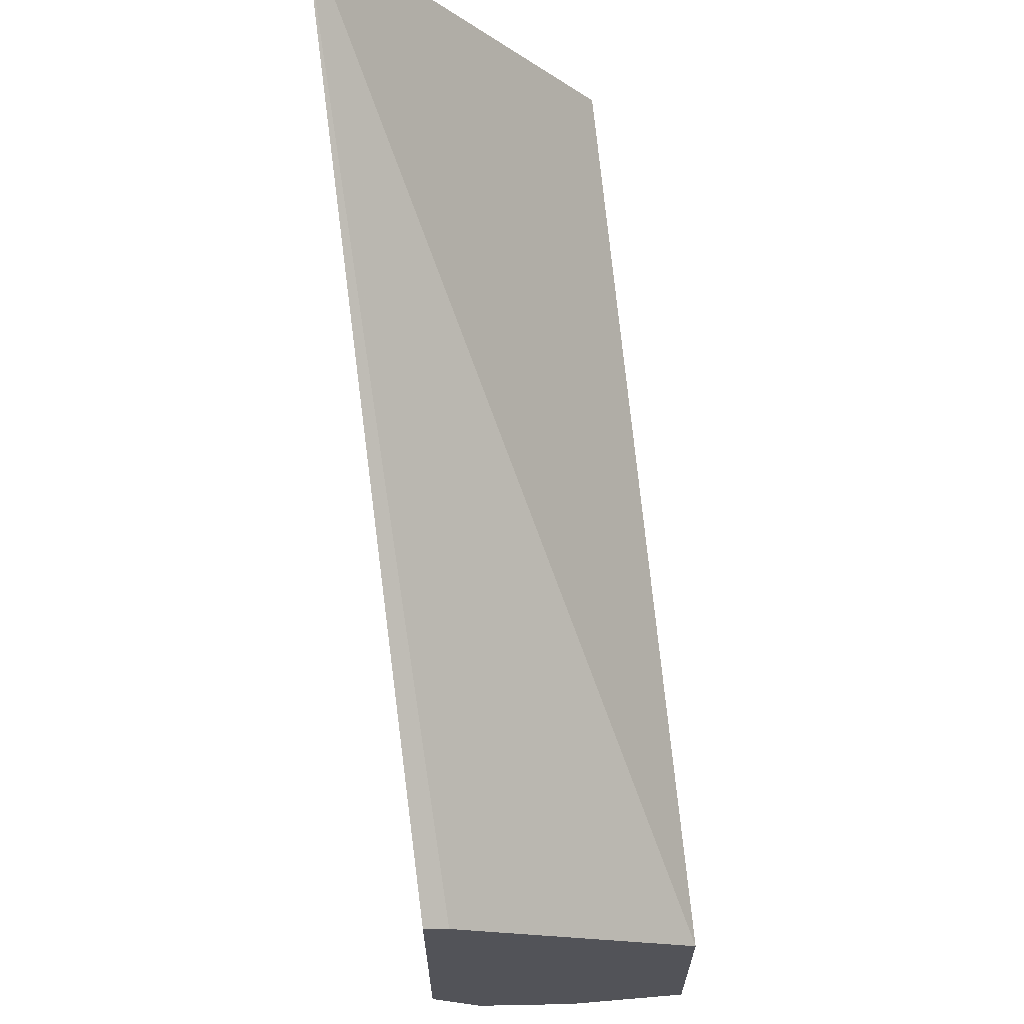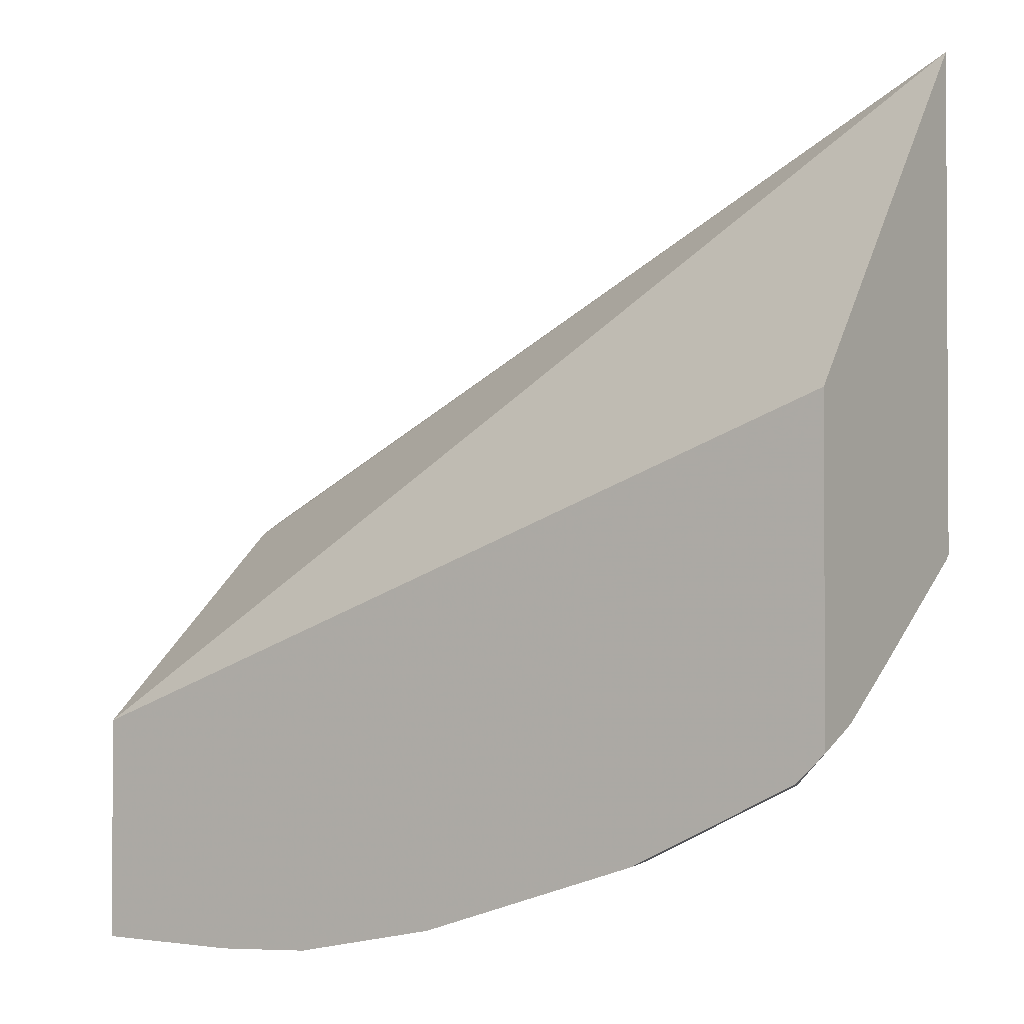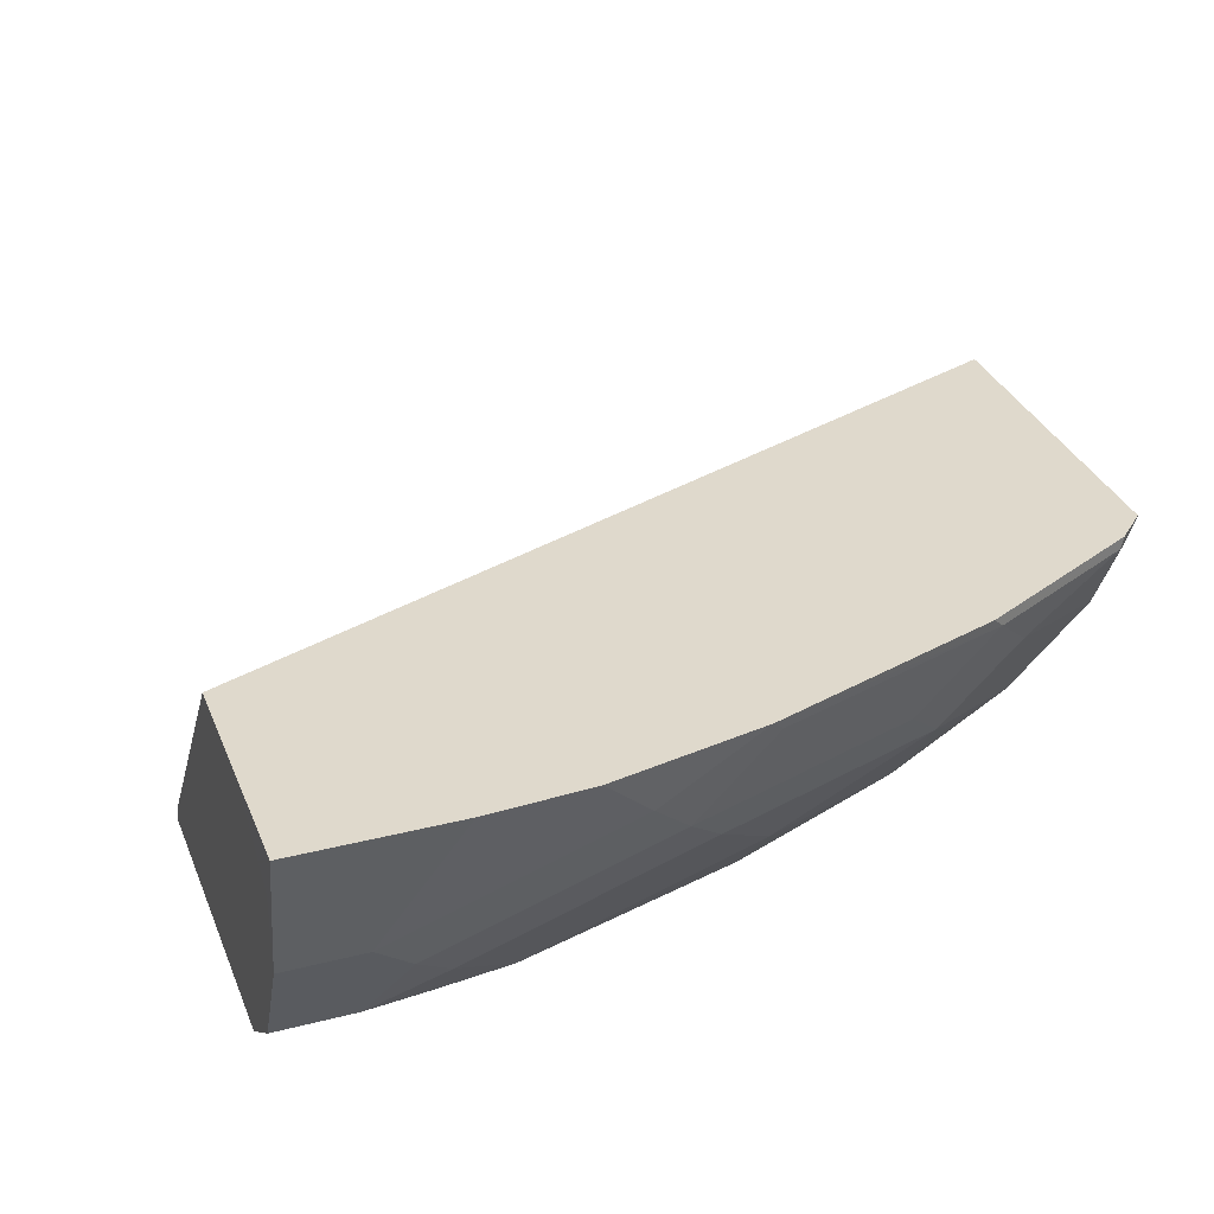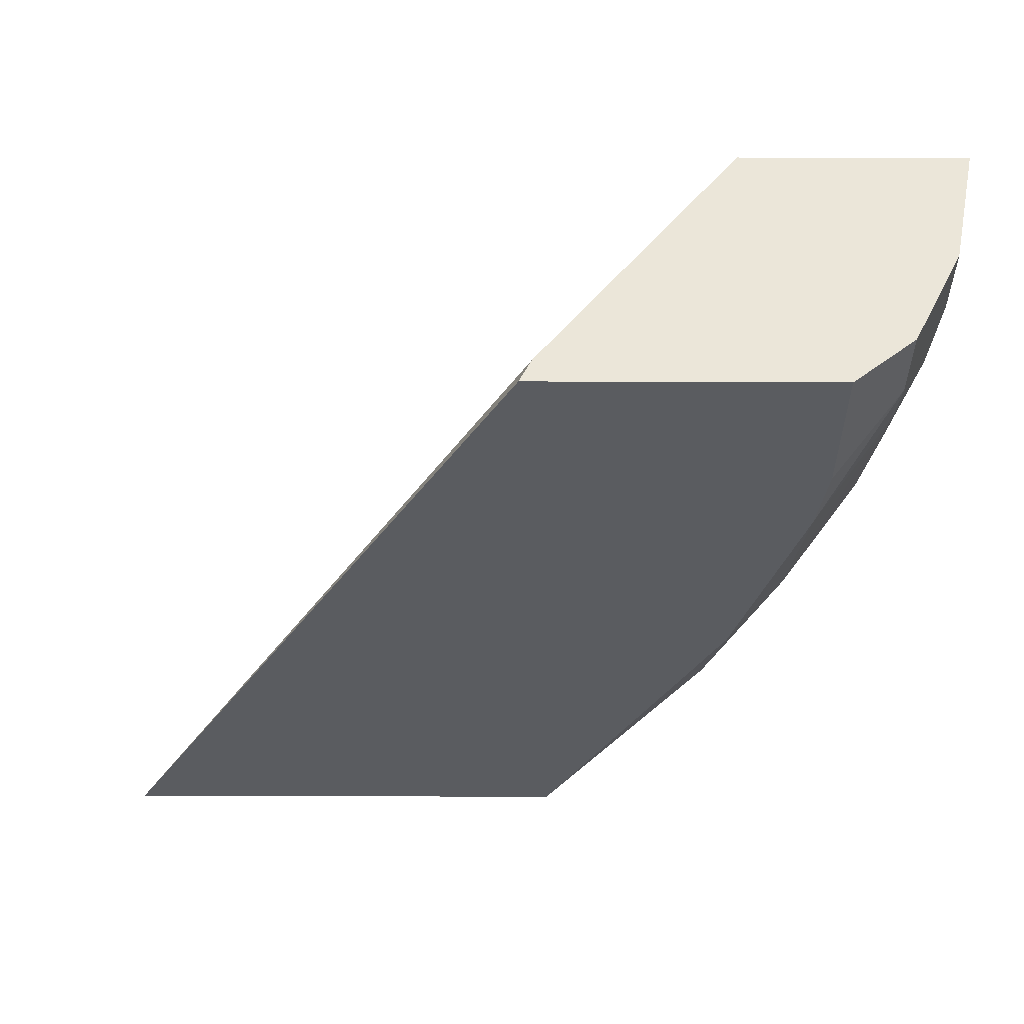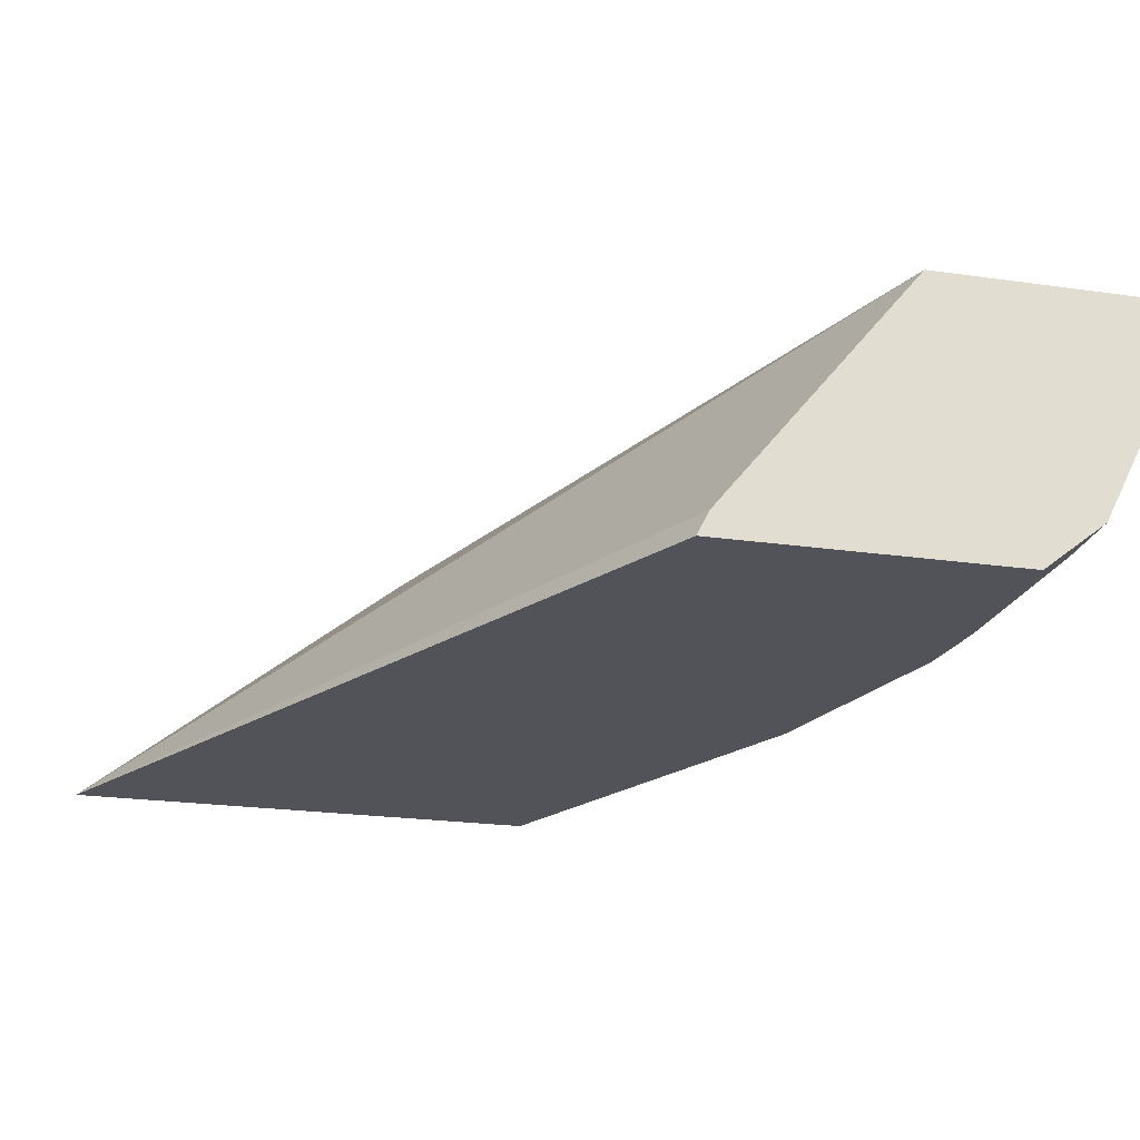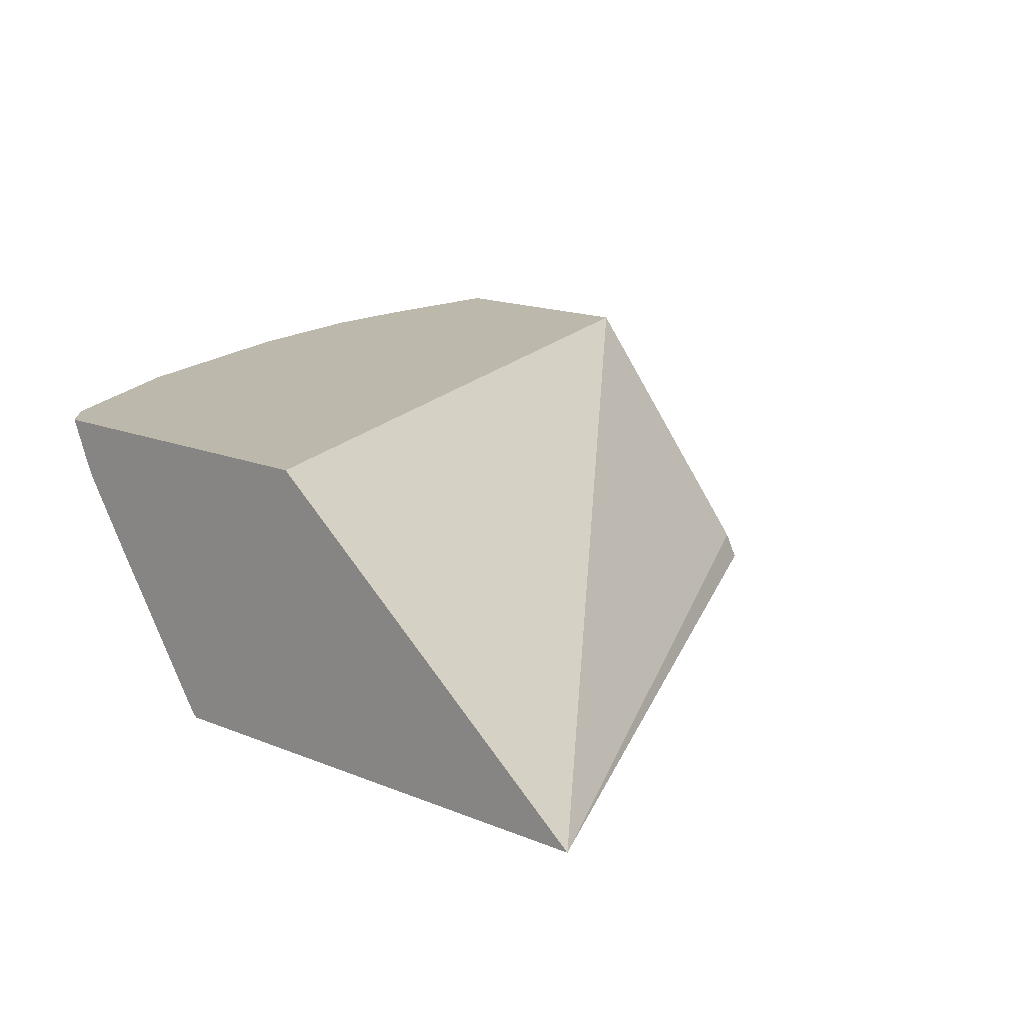
<metadata>
{"format":"obj","ext":"obj","renderer":"f3d","projection":"perspective","resolution":1024,"background":"white","views":[{"elev":66.1,"azim":82.7,"up":"+Z"},{"elev":-1.7,"azim":-146.9,"up":"+Z"},{"elev":32.3,"azim":160.4,"up":"+Y"},{"elev":-34.1,"azim":89.7,"up":"+Y"},{"elev":-22.7,"azim":76.2,"up":"+Y"},{"elev":14.8,"azim":-47.4,"up":"+Y"}]}
</metadata>
<code>
v -0.3768 -0.6548 -0.2616
v -0.3768 -0.5294 -0.4187
v -0.3768 -0.6548 -0.484
v 0.000253 -0.6548 -0.4655
v 0.000253 -0.6436 -0.4712
v 0.000253 -0.5294 -0.5627
v -0.3768 -0.5294 -0.5639
v -0.3768 -0.6526 -0.4863
v -0.2758 -0.6321 -0.5631
v -0.3105 -0.6548 -0.5172
v 0.000253 -0.6548 -0.6034
v 0.000253 -0.5294 -0.6165
v -0.3637 -0.5294 -0.5766
v -0.362 -0.5344 -0.5775
v -0.3768 -0.5492 -0.5553
v -0.362 -0.6378 -0.5085
v -0.3768 -0.5861 -0.5316
v -0.362 -0.5689 -0.5602
v -0.3275 -0.6033 -0.5602
v -0.293 -0.6033 -0.5775
v -0.2758 -0.5861 -0.599
v -0.2068 -0.6206 -0.599
v -0.2241 -0.6378 -0.5775
v -0.2068 -0.6548 -0.5689
v -0.2415 -0.6548 -0.5517
v -0.06899 -0.6548 -0.6034
v 0.000253 -0.6321 -0.6321
v 0.000253 -0.5515 -0.6551
v 0.0002161 -0.5294 -0.6662
v -0.288 -0.5294 -0.6144
v -0.3768 -0.5541 -0.5528
v -0.293 -0.5344 -0.6119
v -0.3103 -0.5516 -0.599
v -0.2585 -0.5689 -0.6119
v -0.1724 -0.5861 -0.6335
v -0.06899 -0.6206 -0.6335
v -0.1032 -0.6548 -0.5991
v -0.03448 -0.6321 -0.6321
v 0.000253 -0.5861 -0.655
v -0.07009 -0.5294 -0.6662
v -0.1847 -0.5294 -0.6489
v -0.1896 -0.5344 -0.6464
v -0.1552 -0.5689 -0.6464
v -0.05175 -0.6033 -0.6464
v -0.03448 -0.5861 -0.655
v -0.1157 -0.5294 -0.6634
v -0.1379 -0.5516 -0.655
f 22 35 36
f 19 21 20
f 22 36 37
f 21 35 22
f 21 34 43
f 21 32 34
f 21 33 32
f 18 21 19
f 13 30 14
f 17 31 18
f 16 18 19
f 14 33 18
f 14 32 33
f 14 30 32
f 14 31 15
f 14 18 31
f 22 37 24
f 12 28 29
f 18 33 21
f 22 24 23
f 41 43 42
f 27 38 45
f 45 47 46
f 44 47 45
f 43 47 44
f 11 38 27
f 41 47 43
f 41 46 47
f 40 45 46
f 38 44 45
f 36 38 37
f 26 37 38
f 36 44 38
f 35 43 44
f 32 43 34
f 32 42 43
f 32 41 42
f 30 41 32
f 29 45 40
f 29 39 45
f 28 39 29
f 27 45 39
f 35 44 36
f 11 26 38
f 21 43 35
f 9 25 10
f 2 29 40
f 2 12 29
f 2 6 12
f 1 6 2
f 1 5 6
f 1 4 5
f 1 11 4
f 1 26 11
f 1 37 26
f 1 24 37
f 1 25 24
f 1 10 25
f 1 3 10
f 1 8 3
f 1 17 8
f 1 15 31
f 1 7 15
f 1 2 7
f 9 16 19
f 2 40 46
f 2 46 41
f 1 31 17
f 2 30 13
f 9 24 25
f 2 41 30
f 9 23 24
f 9 21 22
f 9 20 21
f 9 19 20
f 8 18 16
f 8 17 18
f 8 16 9
f 7 14 15
f 9 22 23
f 4 6 5
f 7 13 14
f 4 11 27
f 2 13 7
f 3 9 10
f 4 39 28
f 4 28 12
f 4 12 6
f 4 27 39
f 3 8 9

</code>
